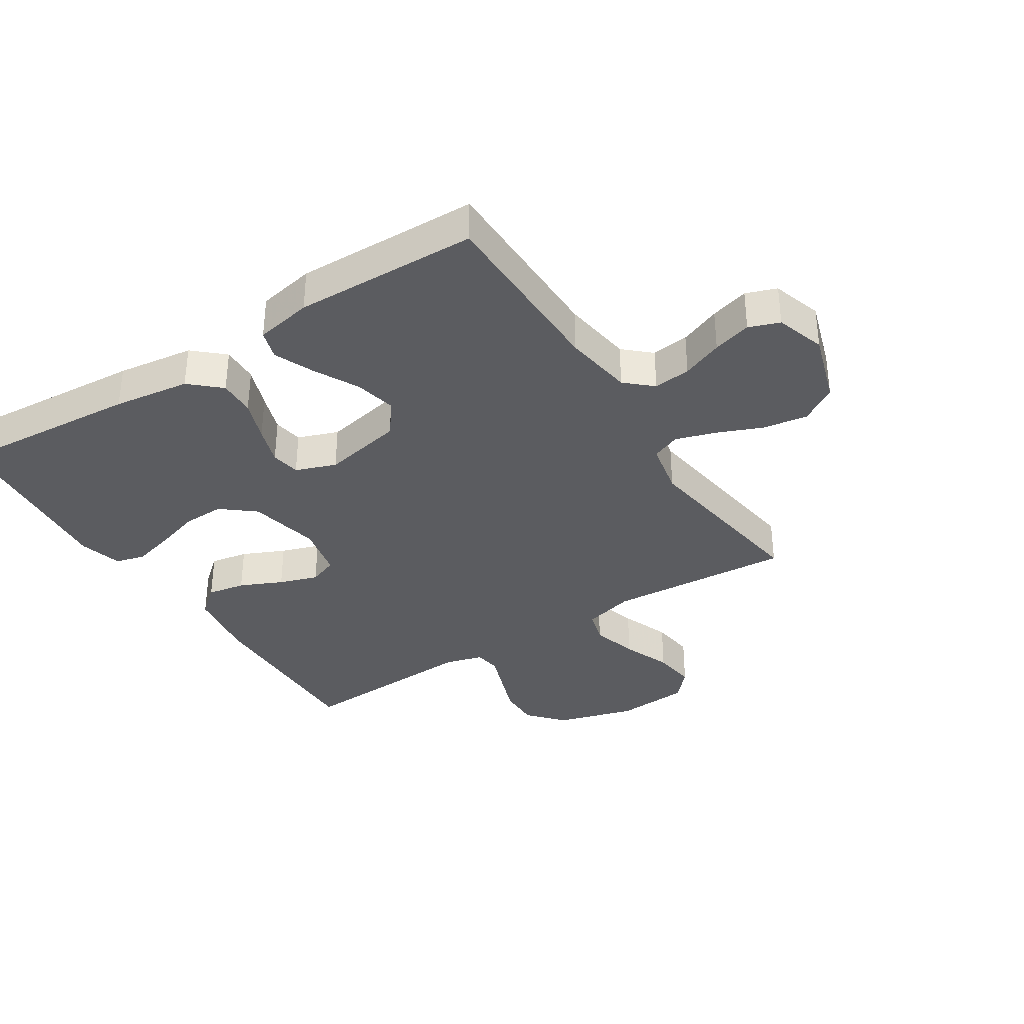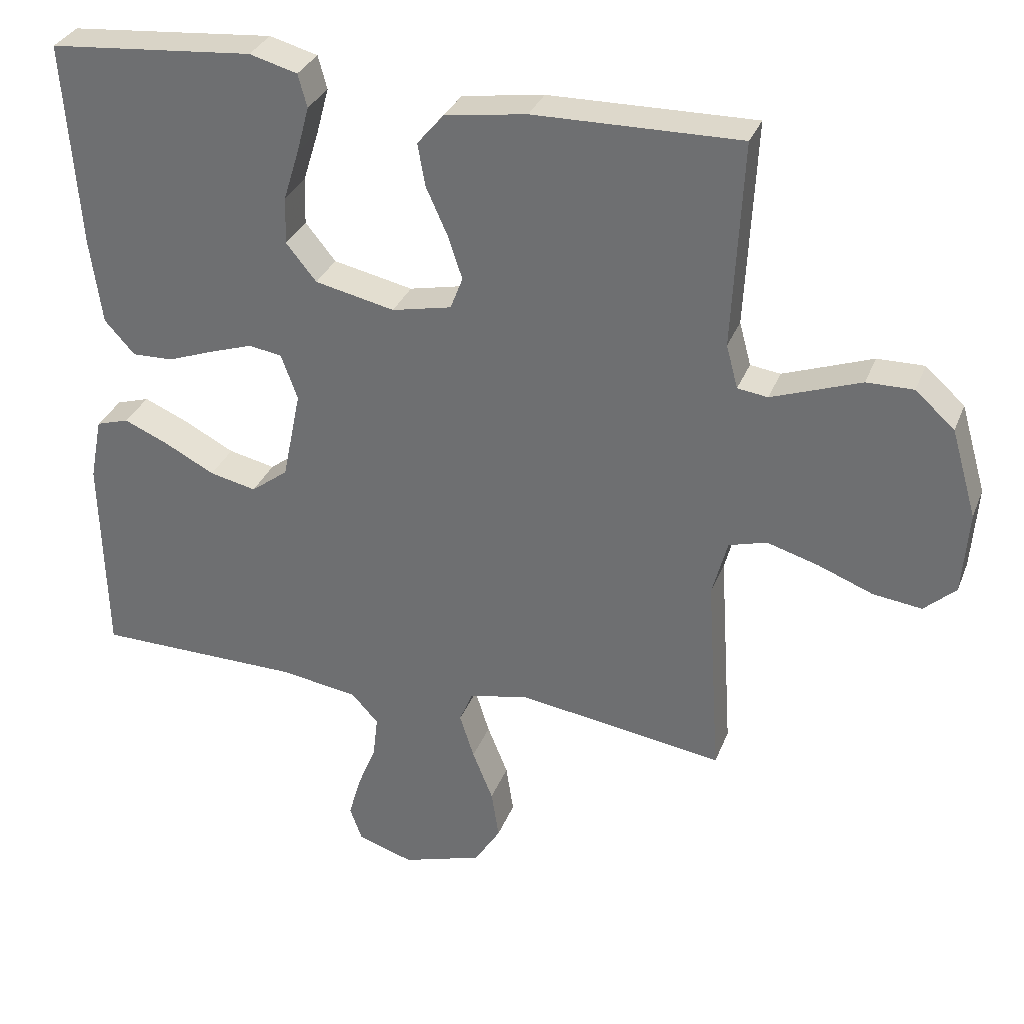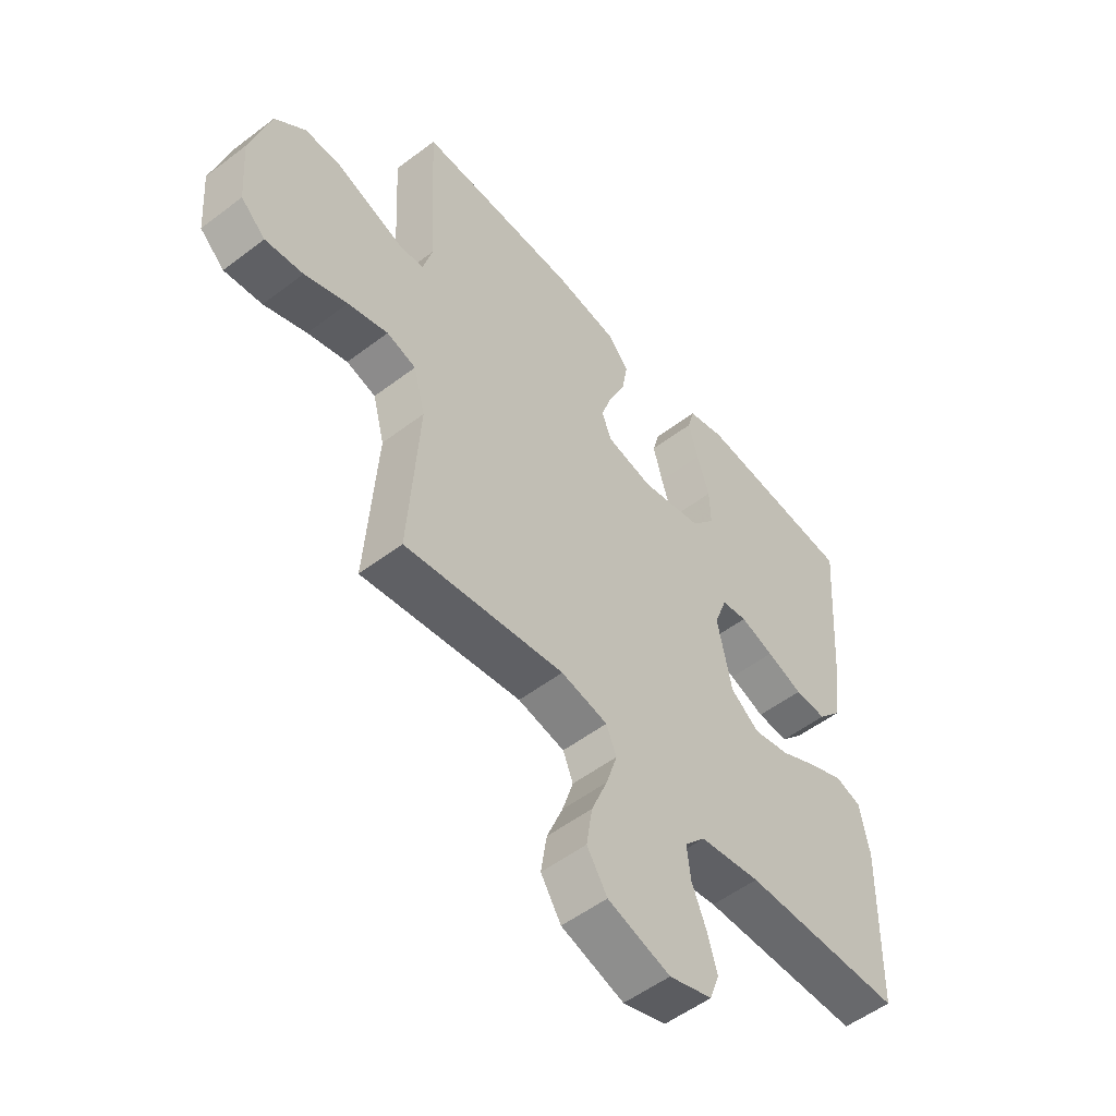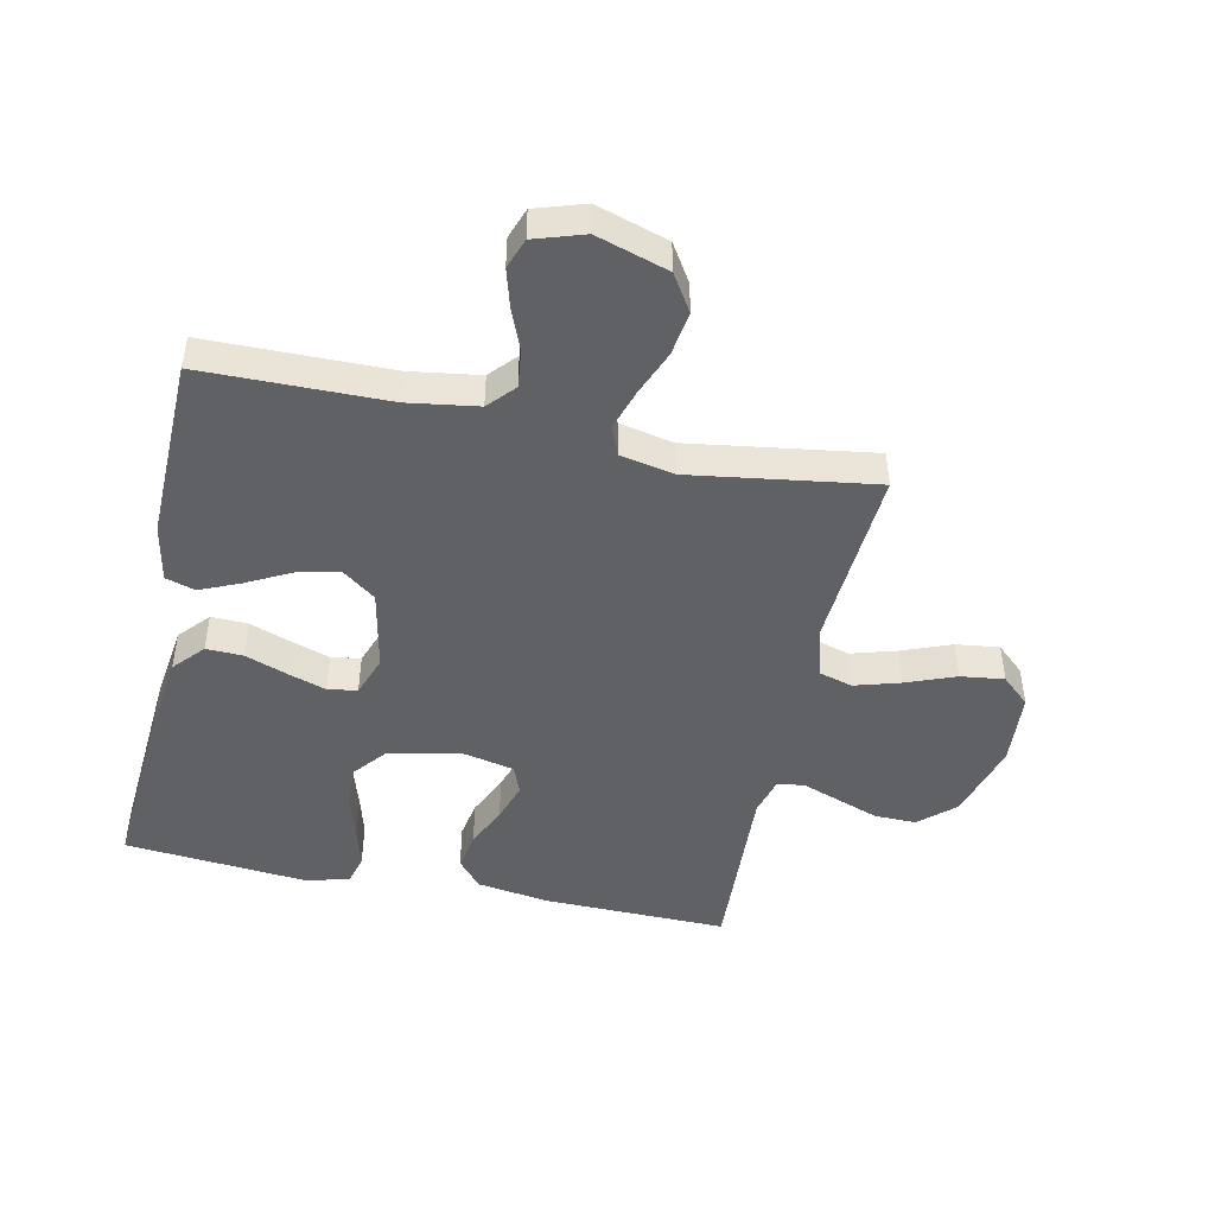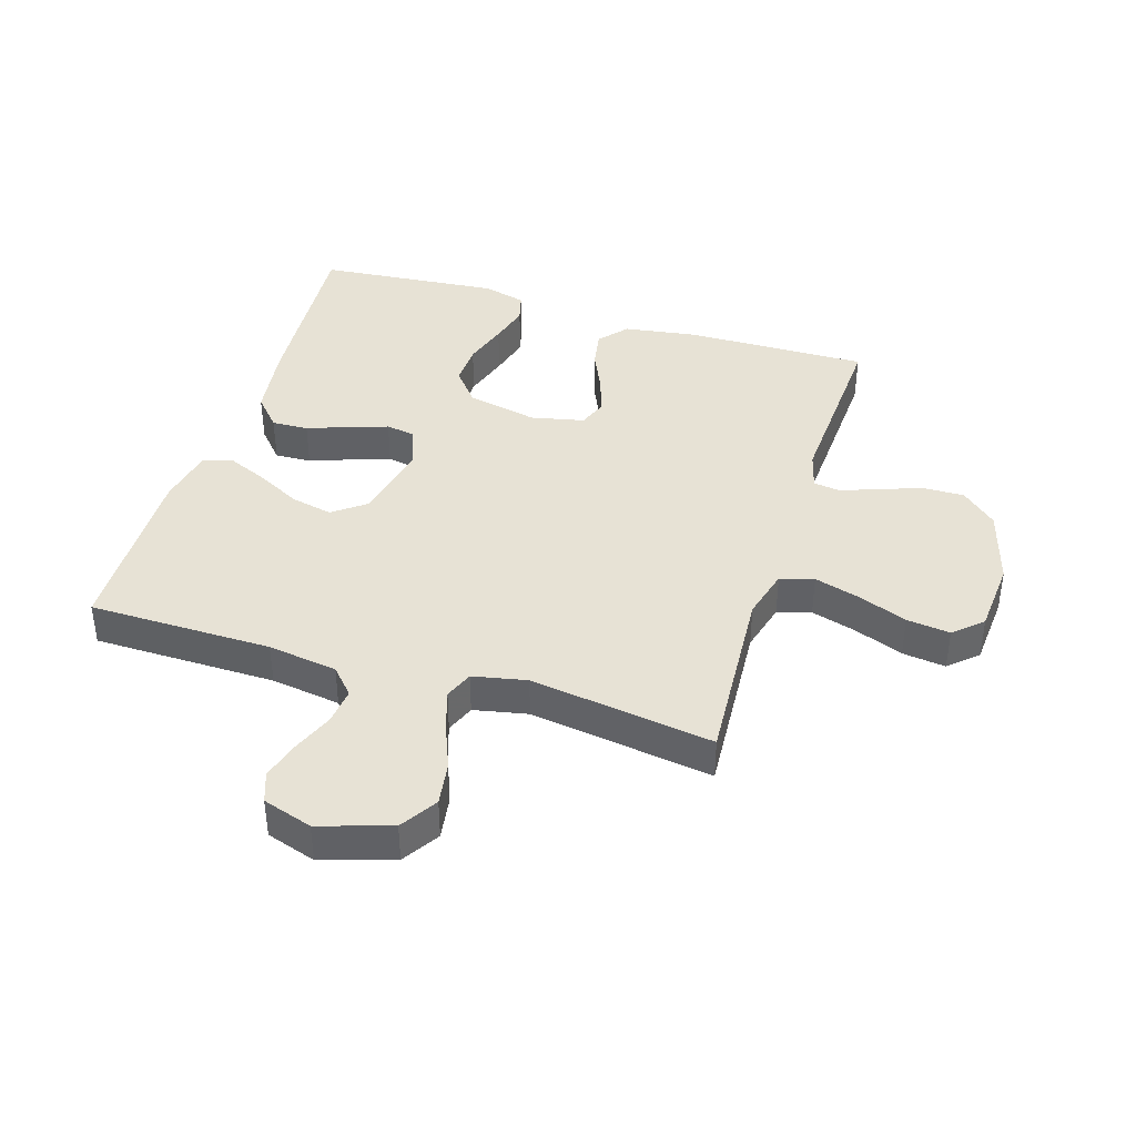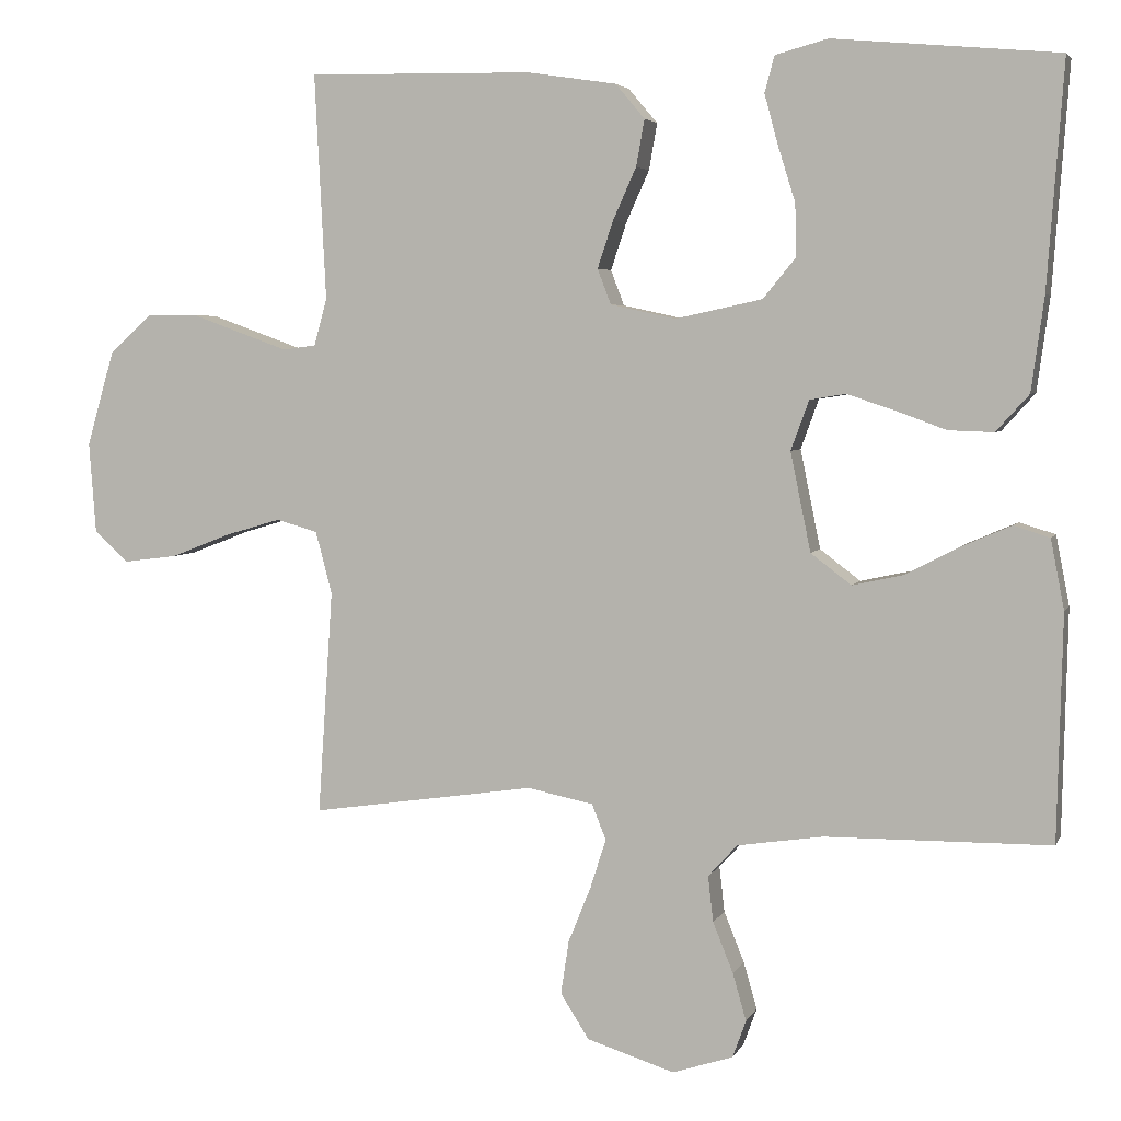
<metadata>
{"format":"obj","ext":"obj","renderer":"f3d","projection":"perspective","resolution":1024,"background":"white","views":[{"elev":-35.3,"azim":122.5,"up":"+Y"},{"elev":32.0,"azim":-160.8,"up":"+Z"},{"elev":-53.2,"azim":-50.8,"up":"+Z"},{"elev":-46.7,"azim":168.0,"up":"+Y"},{"elev":40.3,"azim":-162.7,"up":"+Y"},{"elev":4.3,"azim":15.7,"up":"+Z"}]}
</metadata>
<code>
v 0.5 0.07 -0.5
v 0.2 0.07 -0.503
v 0.086 0.07 -0.52
v 0.047 0.07 -0.563
v 0.054 0.07 -0.624
v 0.081 0.07 -0.691
v 0.099 0.07 -0.754
v 0.081 0.07 -0.804
v 0 0.07 -0.83
v -0.117 0.07 -0.793
v -0.155 0.07 -0.733
v -0.144 0.07 -0.661
v -0.114 0.07 -0.587
v -0.093 0.07 -0.521
v -0.112 0.07 -0.474
v -0.2 0.07 -0.456
v -0.5 0.07 -0.5
v -0.48 0.07 -0.2
v -0.502 0.07 -0.117
v -0.557 0.07 -0.101
v -0.632 0.07 -0.123
v -0.712 0.07 -0.154
v -0.783 0.07 -0.163
v -0.829 0.07 -0.121
v -0.838 0.07 0
v -0.801 0.07 0.128
v -0.744 0.07 0.179
v -0.676 0.07 0.178
v -0.607 0.07 0.153
v -0.546 0.07 0.131
v -0.502 0.07 0.137
v -0.485 0.07 0.2
v -0.5 0.07 0.5
v -0.2 0.07 0.495
v -0.081 0.07 0.477
v -0.042 0.07 0.431
v -0.053 0.07 0.369
v -0.084 0.07 0.3
v -0.105 0.07 0.237
v -0.087 0.07 0.19
v 0 0.07 0.171
v 0.116 0.07 0.196
v 0.16 0.07 0.25
v 0.158 0.07 0.319
v 0.135 0.07 0.393
v 0.117 0.07 0.46
v 0.13 0.07 0.508
v 0.2 0.07 0.527
v 0.5 0.07 0.5
v 0.478 0.07 0.2
v 0.461 0.07 0.075
v 0.417 0.07 0.026
v 0.357 0.07 0.028
v 0.289 0.07 0.053
v 0.226 0.07 0.074
v 0.178 0.07 0.066
v 0.154 0.07 0
v 0.181 0.07 -0.132
v 0.235 0.07 -0.173
v 0.303 0.07 -0.158
v 0.376 0.07 -0.12
v 0.441 0.07 -0.092
v 0.489 0.07 -0.107
v 0.507 0.07 -0.2
v 0.5 0 -0.5
v 0.2 0 -0.503
v 0.086 0 -0.52
v 0.047 0 -0.563
v 0.054 0 -0.624
v 0.081 0 -0.691
v 0.099 0 -0.754
v 0.081 0 -0.804
v 0 0 -0.83
v -0.117 0 -0.793
v -0.155 0 -0.733
v -0.144 0 -0.661
v -0.114 0 -0.587
v -0.093 0 -0.521
v -0.112 0 -0.474
v -0.2 0 -0.456
v -0.5 0 -0.5
v -0.48 0 -0.2
v -0.502 0 -0.117
v -0.557 0 -0.101
v -0.632 0 -0.123
v -0.712 0 -0.154
v -0.783 0 -0.163
v -0.829 0 -0.121
v -0.838 0 0
v -0.801 0 0.128
v -0.744 0 0.179
v -0.676 0 0.178
v -0.607 0 0.153
v -0.546 0 0.131
v -0.502 0 0.137
v -0.485 0 0.2
v -0.5 0 0.5
v -0.2 0 0.495
v -0.081 0 0.477
v -0.042 0 0.431
v -0.053 0 0.369
v -0.084 0 0.3
v -0.105 0 0.237
v -0.087 0 0.19
v 0 0 0.171
v 0.116 0 0.196
v 0.16 0 0.25
v 0.158 0 0.319
v 0.135 0 0.393
v 0.117 0 0.46
v 0.13 0 0.508
v 0.2 0 0.527
v 0.5 0 0.5
v 0.478 0 0.2
v 0.461 0 0.075
v 0.417 0 0.026
v 0.357 0 0.028
v 0.289 0 0.053
v 0.226 0 0.074
v 0.178 0 0.066
v 0.154 0 0
v 0.181 0 -0.132
v 0.235 0 -0.173
v 0.303 0 -0.158
v 0.376 0 -0.12
v 0.441 0 -0.092
v 0.489 0 -0.107
v 0.507 0 -0.2
f 64 1 2
f 63 64 2
f 62 63 2
f 61 62 2
f 60 61 2
f 59 60 2 3
f 58 59 3 4
f 57 58 4
f 52 53 54
f 51 52 54
f 50 51 54
f 49 50 54
f 48 49 54
f 47 48 54
f 46 47 54
f 45 46 54
f 44 45 54
f 43 44 54 55
f 42 43 55 56
f 36 37 38
f 35 36 38
f 34 35 38
f 33 34 38
f 32 33 38
f 31 32 38 39
f 27 28 29
f 26 27 29
f 25 26 29
f 24 25 29
f 23 24 29
f 22 23 29
f 21 22 29
f 20 21 29 30
f 19 20 30 31
f 16 17 18
f 31 39 40
f 19 31 40
f 18 19 40
f 16 18 40
f 15 16 40
f 11 12 13
f 10 11 13
f 9 10 13
f 8 9 13
f 7 8 13
f 6 7 13
f 5 6 13
f 4 5 13 14
f 41 42 56 57
f 40 41 57
f 15 40 57
f 14 15 57
f 4 14 57
f 66 65 128
f 66 128 127
f 66 127 126
f 66 126 125
f 66 125 124
f 67 66 124 123
f 68 67 123 122
f 68 122 121
f 118 117 116
f 118 116 115
f 118 115 114
f 118 114 113
f 118 113 112
f 118 112 111
f 118 111 110
f 118 110 109
f 118 109 108
f 119 118 108 107
f 120 119 107 106
f 102 101 100
f 102 100 99
f 102 99 98
f 102 98 97
f 102 97 96
f 103 102 96 95
f 93 92 91
f 93 91 90
f 93 90 89
f 93 89 88
f 93 88 87
f 93 87 86
f 93 86 85
f 94 93 85 84
f 95 94 84 83
f 82 81 80
f 104 103 95
f 104 95 83
f 104 83 82
f 104 82 80
f 104 80 79
f 77 76 75
f 77 75 74
f 77 74 73
f 77 73 72
f 77 72 71
f 77 71 70
f 77 70 69
f 78 77 69 68
f 121 120 106 105
f 121 105 104
f 121 104 79
f 121 79 78
f 121 78 68
f 1 65 66 2
f 2 66 67 3
f 3 67 68 4
f 4 68 69 5
f 5 69 70 6
f 6 70 71 7
f 7 71 72 8
f 8 72 73 9
f 9 73 74 10
f 10 74 75 11
f 11 75 76 12
f 12 76 77 13
f 13 77 78 14
f 14 78 79 15
f 15 79 80 16
f 16 80 81 17
f 17 81 82 18
f 18 82 83 19
f 19 83 84 20
f 20 84 85 21
f 21 85 86 22
f 22 86 87 23
f 23 87 88 24
f 24 88 89 25
f 25 89 90 26
f 26 90 91 27
f 27 91 92 28
f 28 92 93 29
f 29 93 94 30
f 30 94 95 31
f 31 95 96 32
f 32 96 97 33
f 33 97 98 34
f 34 98 99 35
f 35 99 100 36
f 36 100 101 37
f 37 101 102 38
f 38 102 103 39
f 39 103 104 40
f 40 104 105 41
f 41 105 106 42
f 42 106 107 43
f 43 107 108 44
f 44 108 109 45
f 45 109 110 46
f 46 110 111 47
f 47 111 112 48
f 48 112 113 49
f 49 113 114 50
f 50 114 115 51
f 51 115 116 52
f 52 116 117 53
f 53 117 118 54
f 54 118 119 55
f 55 119 120 56
f 56 120 121 57
f 57 121 122 58
f 58 122 123 59
f 59 123 124 60
f 60 124 125 61
f 61 125 126 62
f 62 126 127 63
f 63 127 128 64
f 64 128 65 1

</code>
